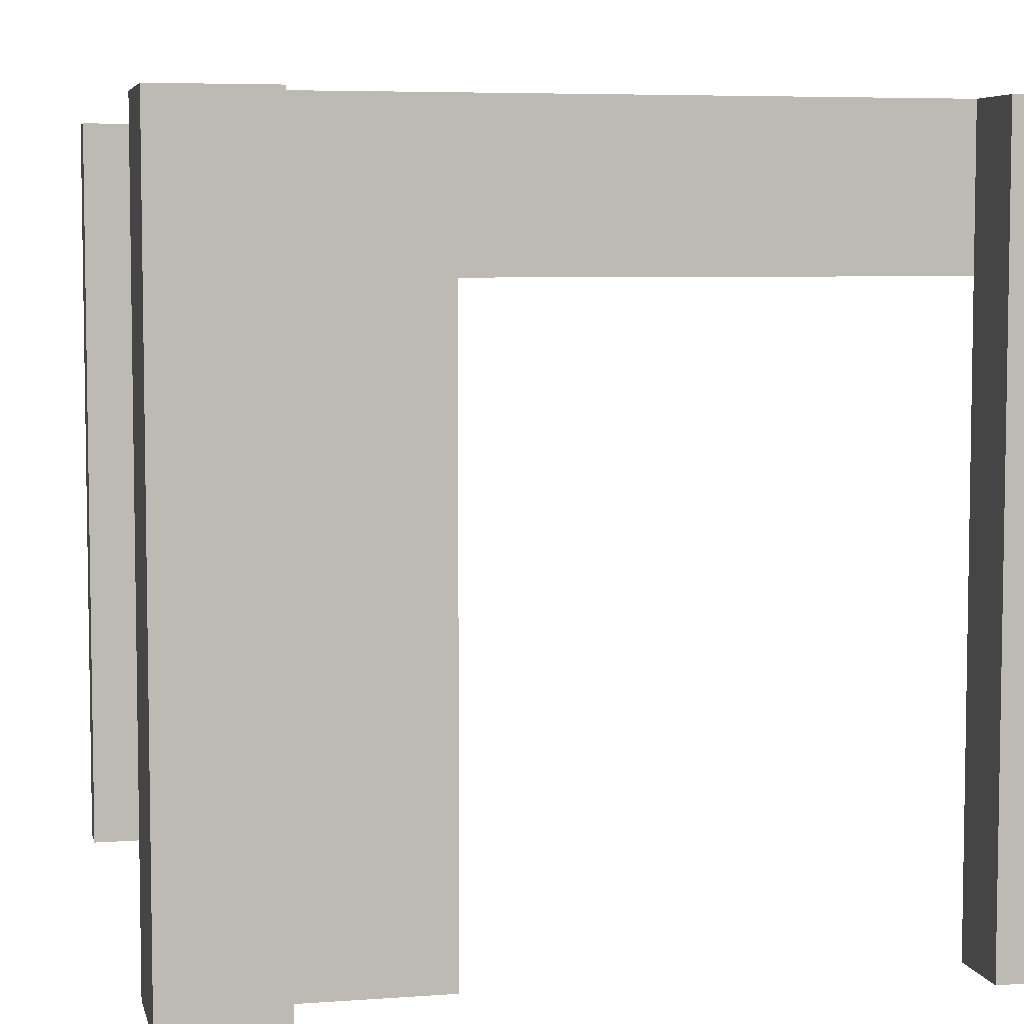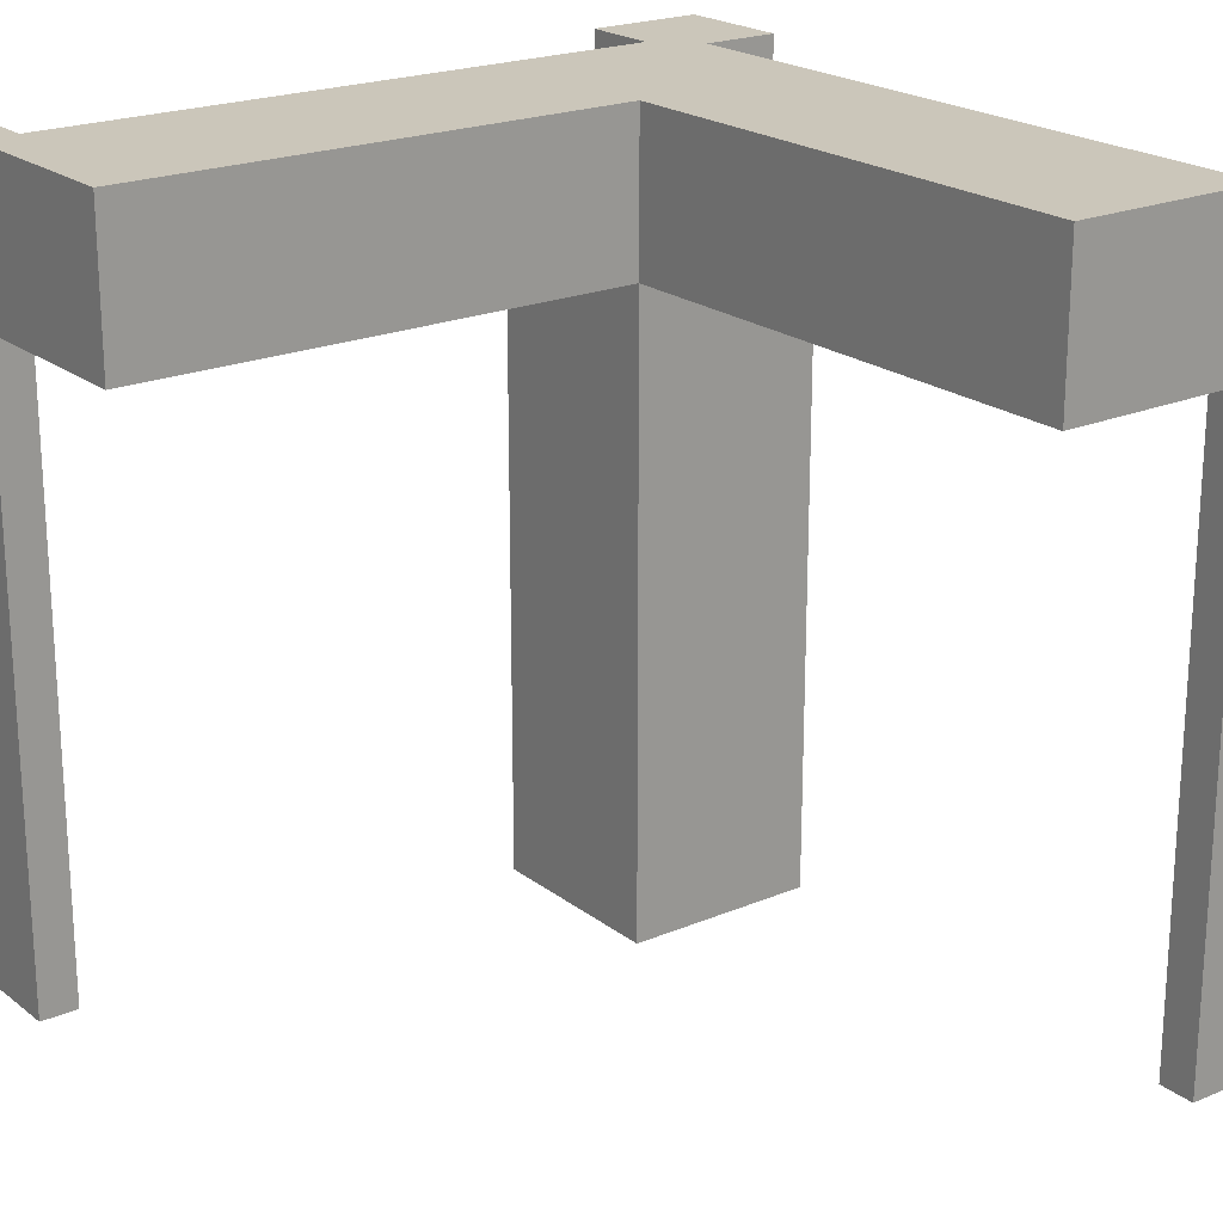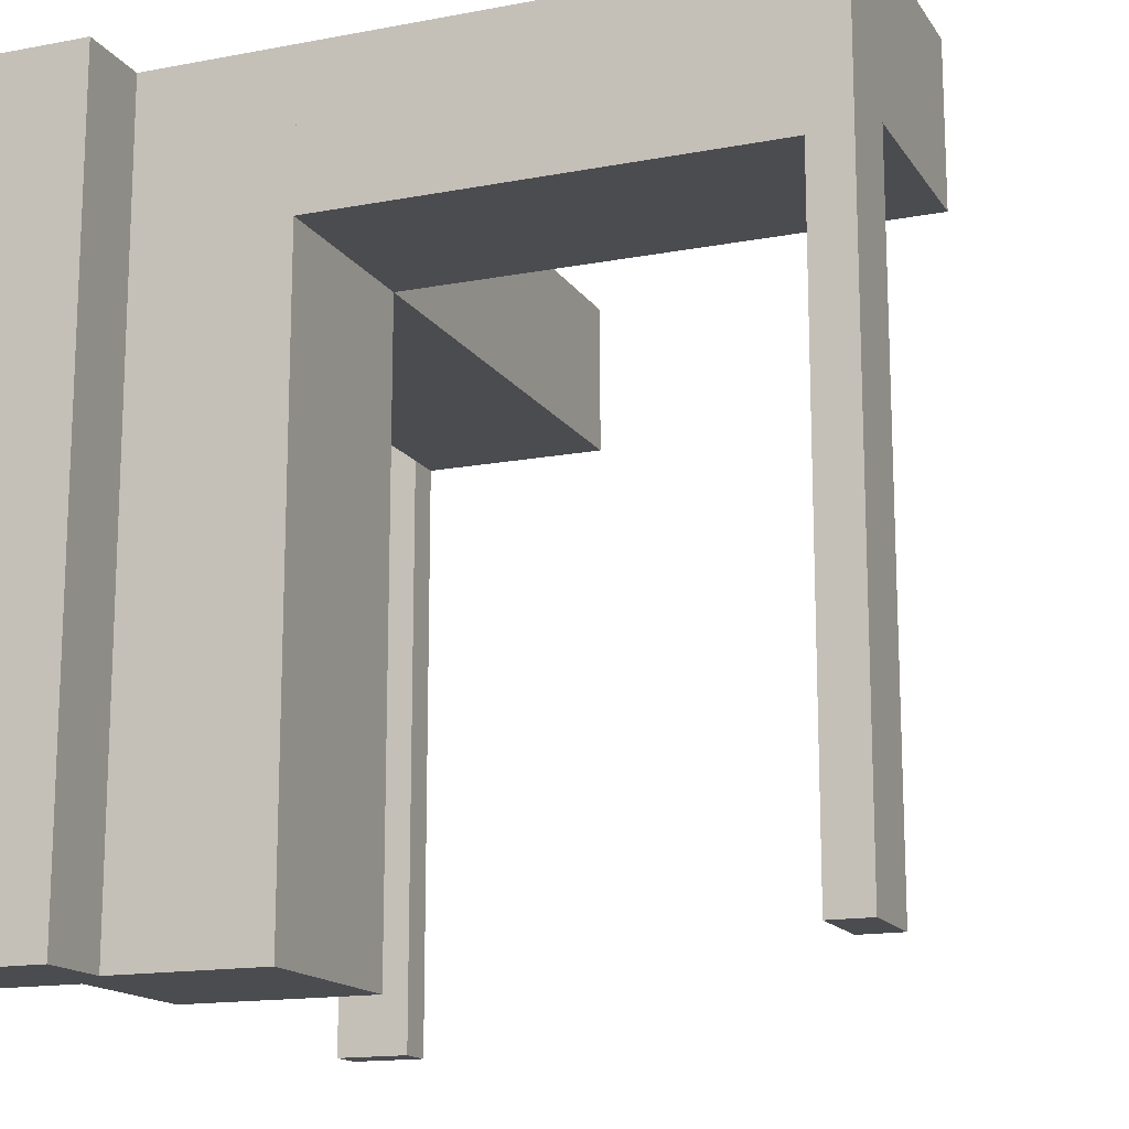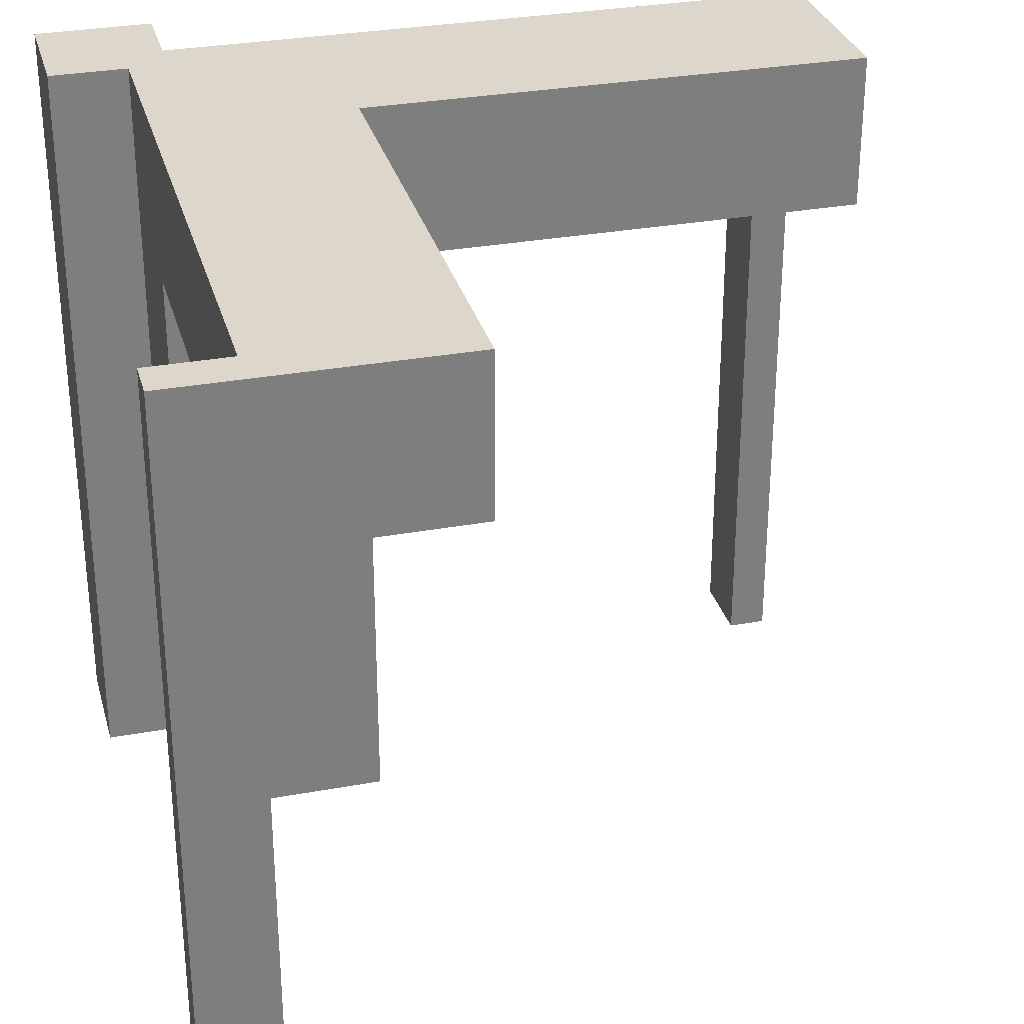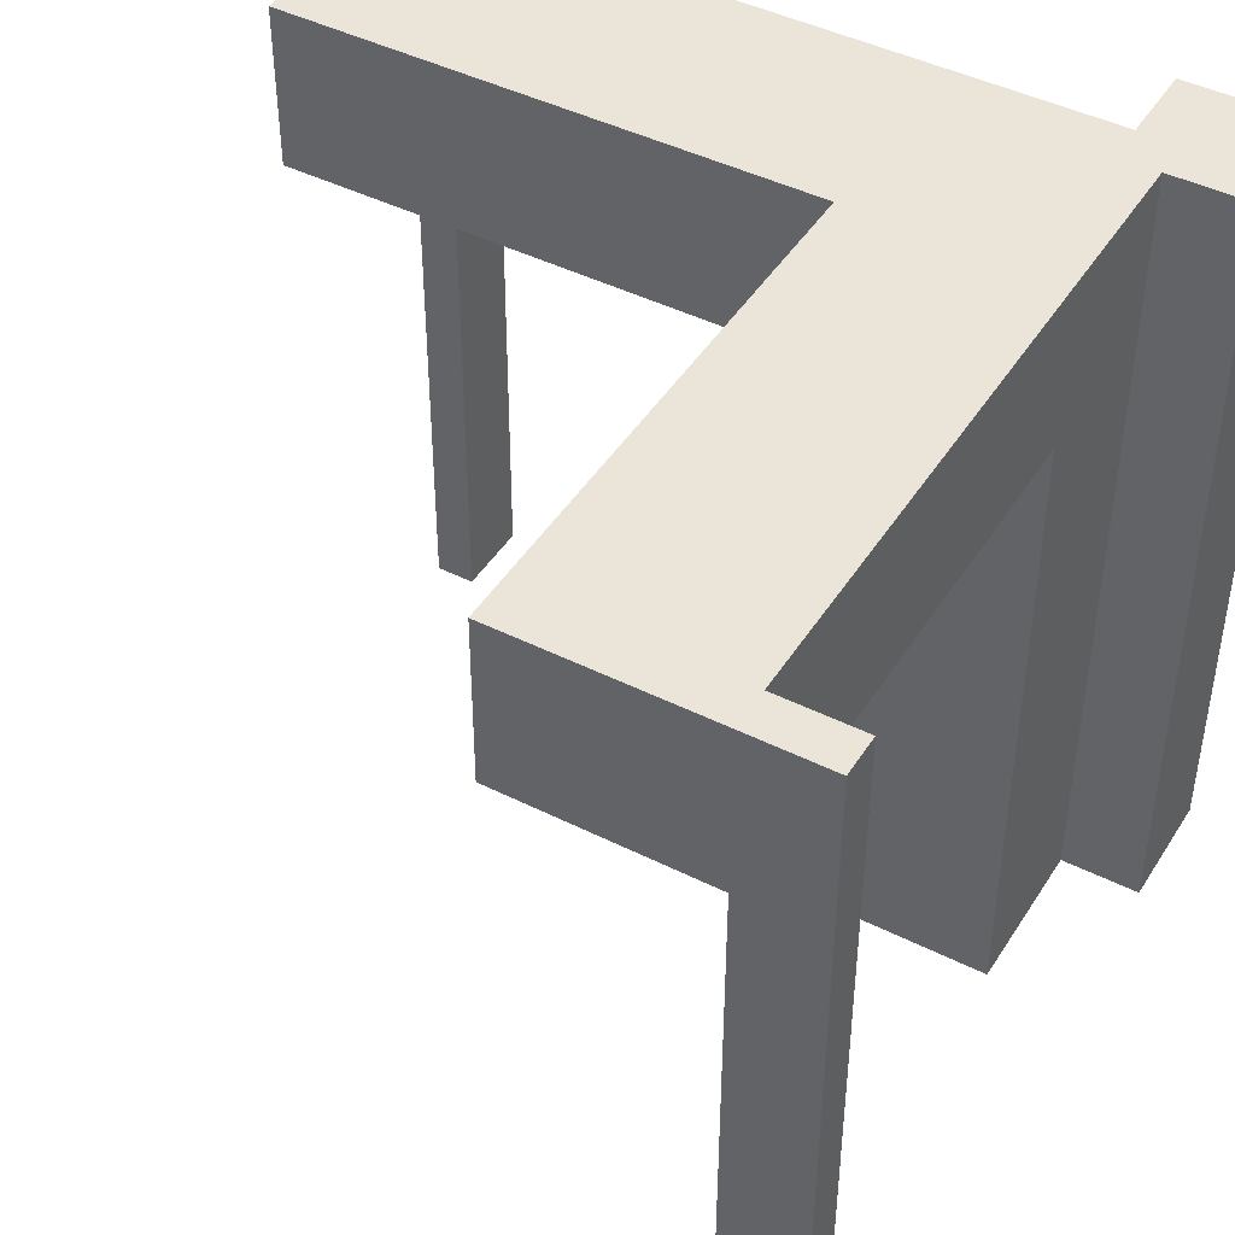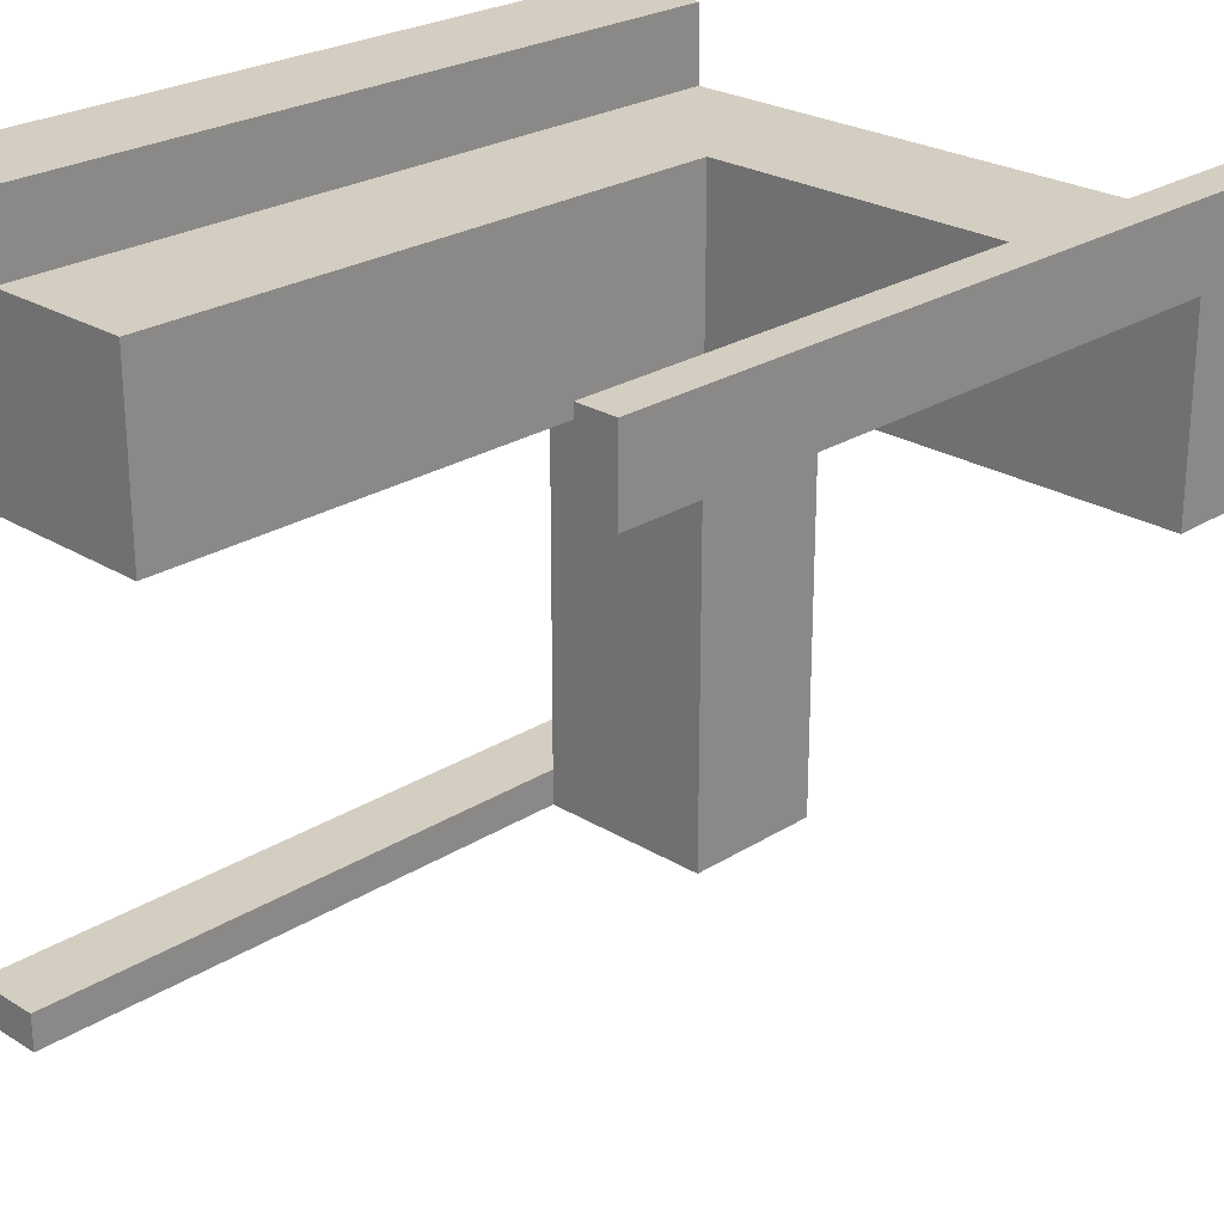
<metadata>
{"format":"obj","ext":"obj","renderer":"f3d","projection":"perspective","resolution":1024,"background":"white","views":[{"elev":5.8,"azim":167.4,"up":"+Z"},{"elev":21.2,"azim":-36.9,"up":"+Z"},{"elev":-15.2,"azim":-158.0,"up":"+Z"},{"elev":30.8,"azim":-104.8,"up":"+Z"},{"elev":44.6,"azim":30.3,"up":"+Z"},{"elev":25.1,"azim":-135.4,"up":"+Y"}]}
</metadata>
<code>
v 0 0 0
v 0 0 -0.5
v 0 -0.075 0
v 0 -0.075 -0.5
v 0 -0.475 0
v 0 -0.475 -0.5
v 0 -0.5 0
v 0 -0.5 -0.5
v -0.1375 -0.1375 0
v -0.1375 -0.1375 -0.1
v -0.1375 -0.1325 0
v -0.1375 -0.1325 -0.1
v -0.1375 -0.0925 0
v -0.1375 -0.0925 -0.1
v -0.1375 -0.175 0
v -0.1375 -0.175 -0.1
v -0.075 0 0
v -0.075 0 -0.5
v -0.075 -0.05 0
v -0.075 -0.05 -0.5
v -0.475 0 0
v -0.475 0 -0.5
v -0.475 -0.05 0
v -0.475 -0.05 -0.5
v -0.0875 -0.1375 0
v -0.0875 -0.1375 -0.1
v -0.0875 -0.175 0
v -0.0875 -0.175 -0.1
v -0.5 0 0
v -0.5 0 -0.5
v -0.5 -0.175 0
v -0.5 -0.175 -0.1
v -0.5 -0.05 0
v -0.5 -0.05 -0.5
v -0.5 -0.05 -0.1
v -0.175 -0.1325 0
v -0.175 -0.1325 -0.1
v -0.175 -0.0925 0
v -0.175 -0.0925 -0.1
v -0.175 -0.5 0
v -0.175 -0.5 -0.1
v -0.175 -0.175 0
v -0.175 -0.175 -0.5
v -0.175 -0.175 -0.1
v -0.175 -0.05 0
v -0.175 -0.05 -0.5
v -0.175 -0.05 -0.1
v -0.05 -0.075 0
v -0.05 -0.075 -0.5
v -0.05 -0.475 0
v -0.05 -0.475 -0.5
v -0.05 -0.5 0
v -0.05 -0.5 -0.5
v -0.05 -0.5 -0.1
v -0.05 -0.175 0
v -0.05 -0.175 -0.5
v -0.05 -0.175 -0.1
v -0.05 -0.05 0
v -0.05 -0.05 -0.5
f 34 30 22
f 22 24 34
f 24 22 21
f 21 23 24
f 33 29 30
f 30 34 33
f 33 34 24
f 24 23 33
f 33 23 21
f 21 29 33
f 29 21 22
f 22 30 29
f 49 4 3
f 3 48 49
f 58 59 49
f 49 48 58
f 19 17 18
f 18 20 19
f 19 20 59
f 59 58 19
f 3 4 2
f 2 1 3
f 1 2 18
f 18 17 1
f 20 18 59
f 2 59 18
f 49 59 4
f 2 4 59
f 19 58 17
f 1 17 58
f 48 3 58
f 1 58 3
f 51 6 8
f 8 53 51
f 53 8 7
f 7 52 53
f 50 5 6
f 6 51 50
f 50 51 53
f 53 52 50
f 52 7 5
f 5 50 52
f 5 7 8
f 8 6 5
f 55 56 59
f 59 58 55
f 58 59 46
f 46 45 58
f 45 46 43
f 43 42 45
f 42 43 56
f 56 55 42
f 43 46 59
f 59 56 43
f 55 58 45
f 45 42 55
f 16 15 9
f 9 10 16
f 10 9 25
f 25 26 10
f 26 25 27
f 27 28 26
f 28 27 55
f 55 57 28
f 44 42 15
f 15 16 44
f 52 27 15
f 15 40 52
f 42 40 15
f 52 55 27
f 27 25 9
f 9 15 27
f 41 54 52
f 52 40 41
f 54 57 55
f 55 52 54
f 40 42 44
f 44 41 40
f 54 41 16
f 16 28 54
f 54 28 57
f 16 41 44
f 10 26 28
f 28 16 10
f 37 12 11
f 11 36 37
f 38 13 14
f 14 39 38
f 14 13 11
f 11 12 14
f 32 44 42
f 42 31 32
f 33 45 47
f 47 35 33
f 47 45 38
f 38 39 47
f 37 36 42
f 42 44 37
f 33 31 36
f 42 36 31
f 36 11 13
f 36 13 38
f 38 45 33
f 36 38 33
f 37 39 14
f 39 35 47
f 35 39 37
f 35 37 32
f 44 32 37
f 14 12 37
f 31 33 35
f 35 32 31

</code>
